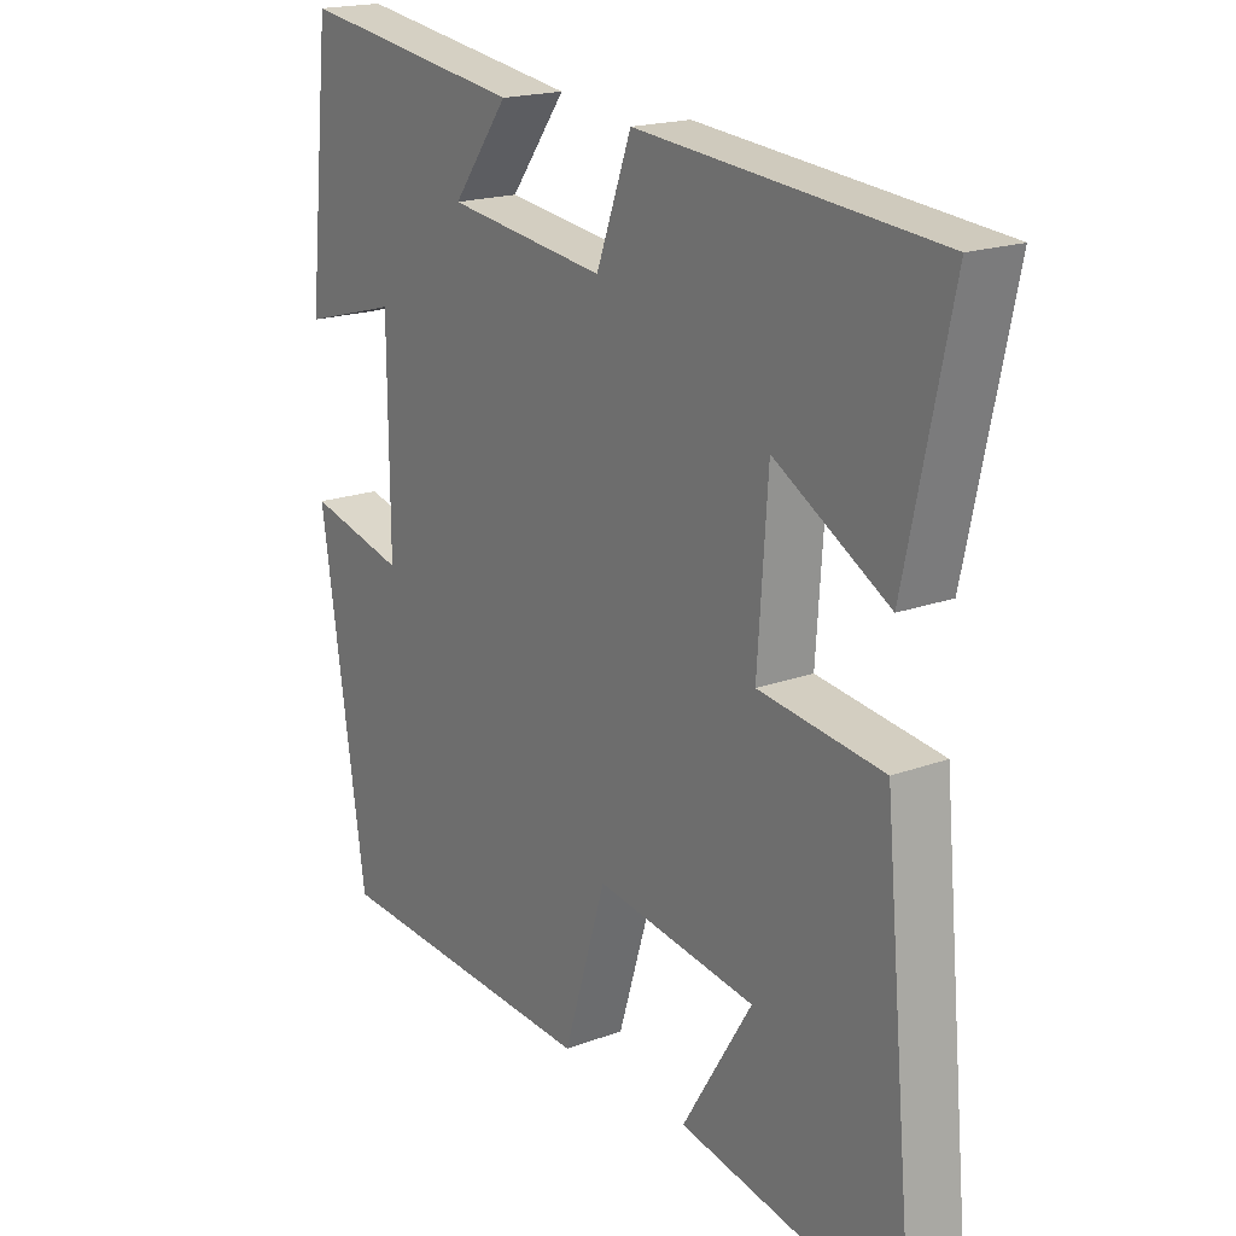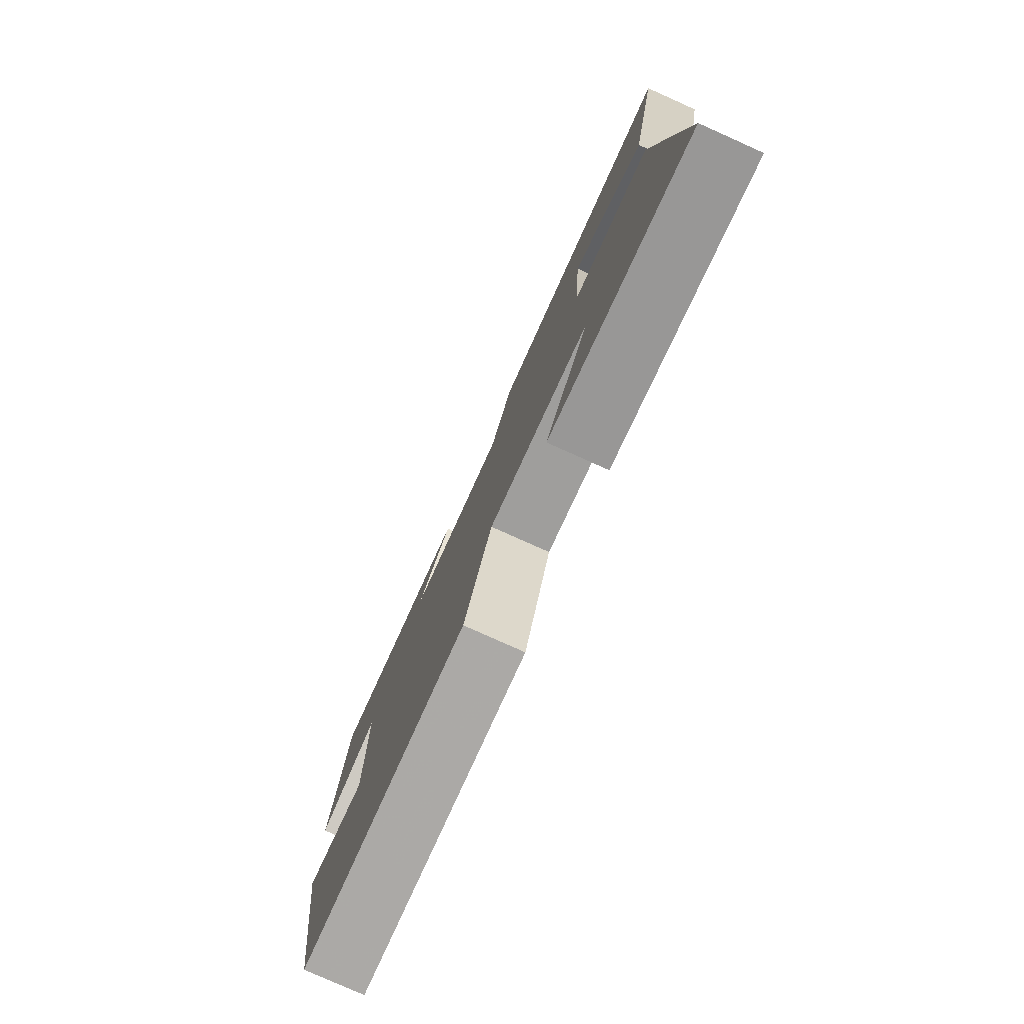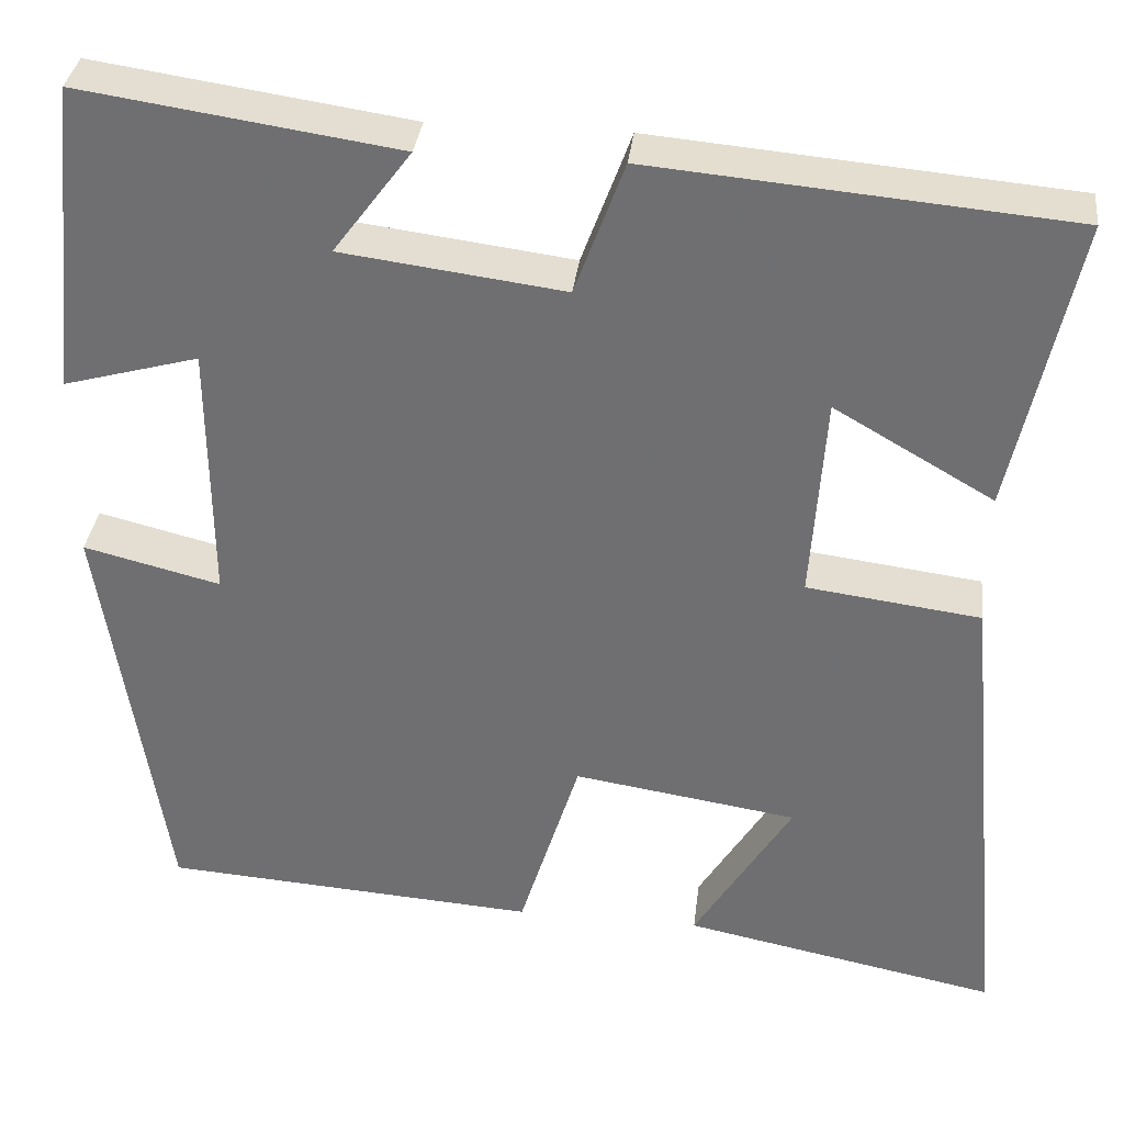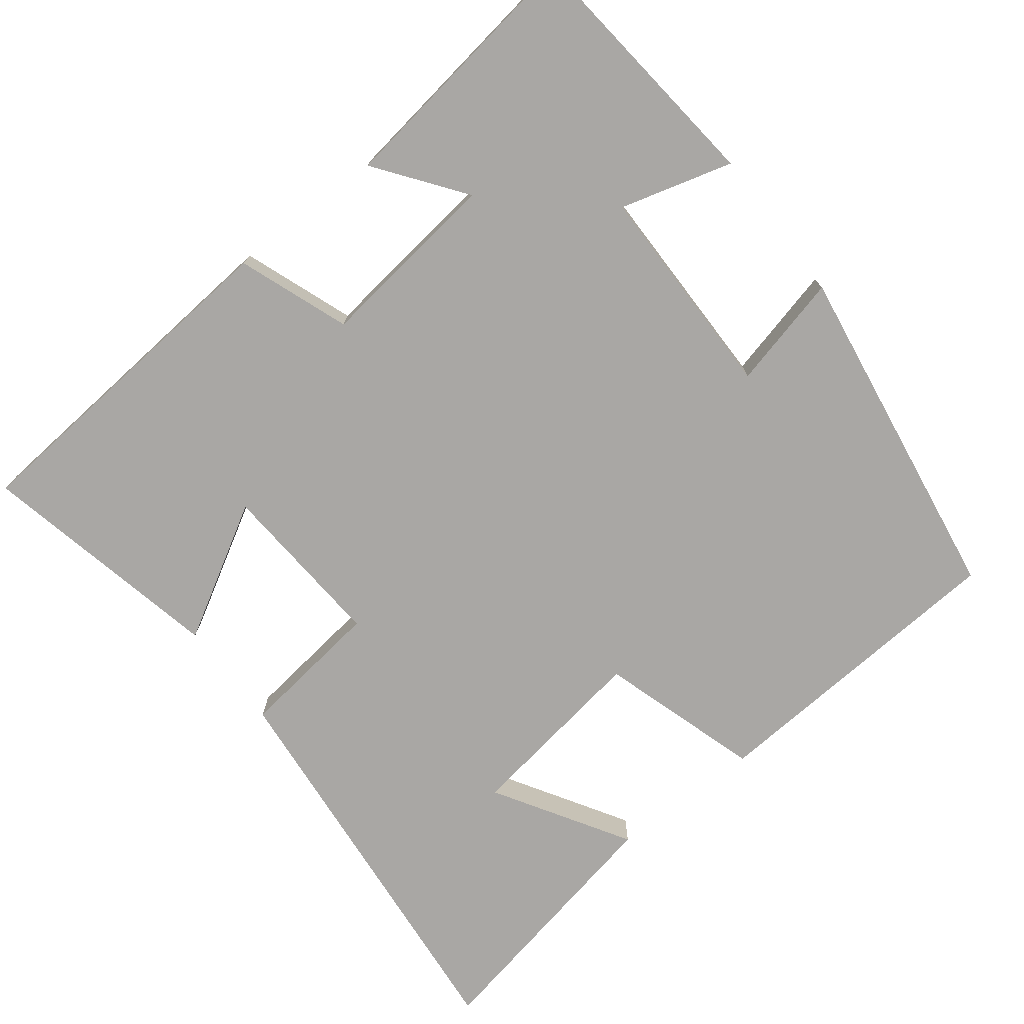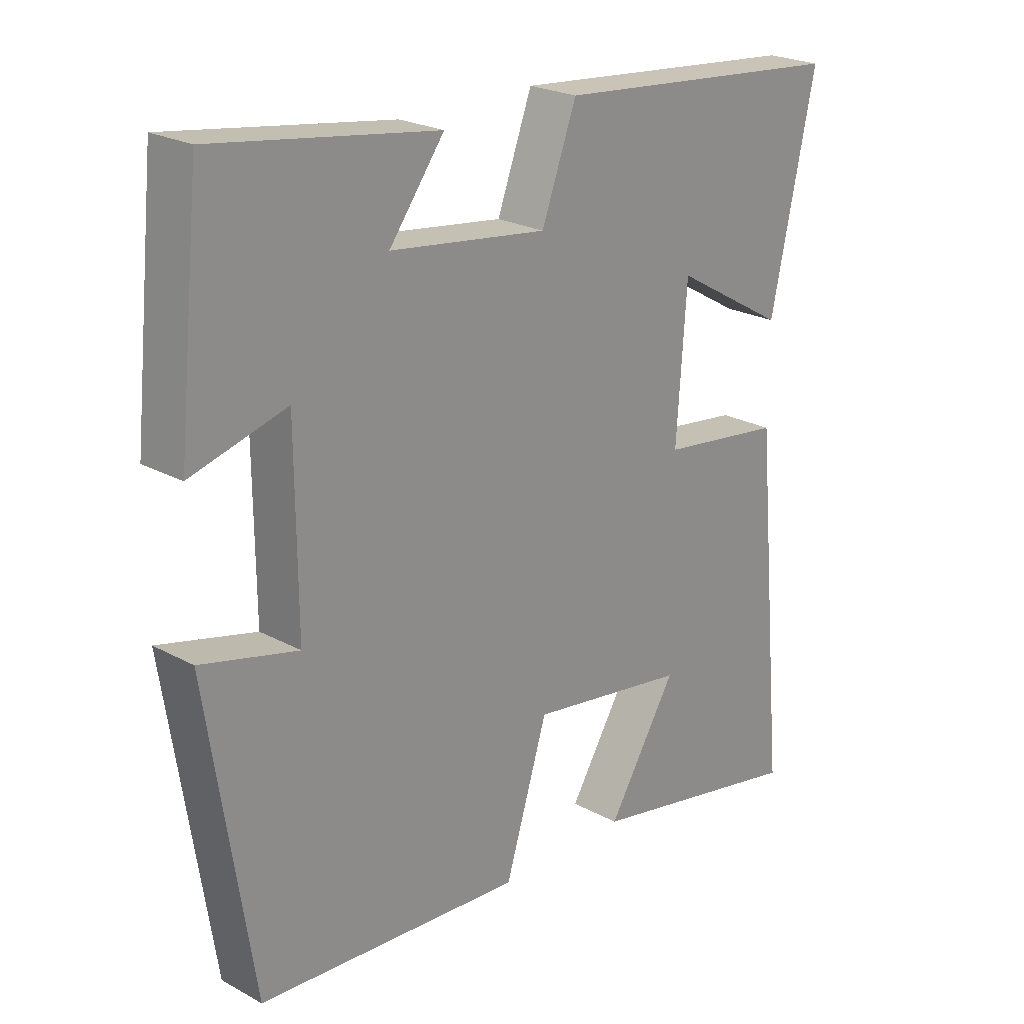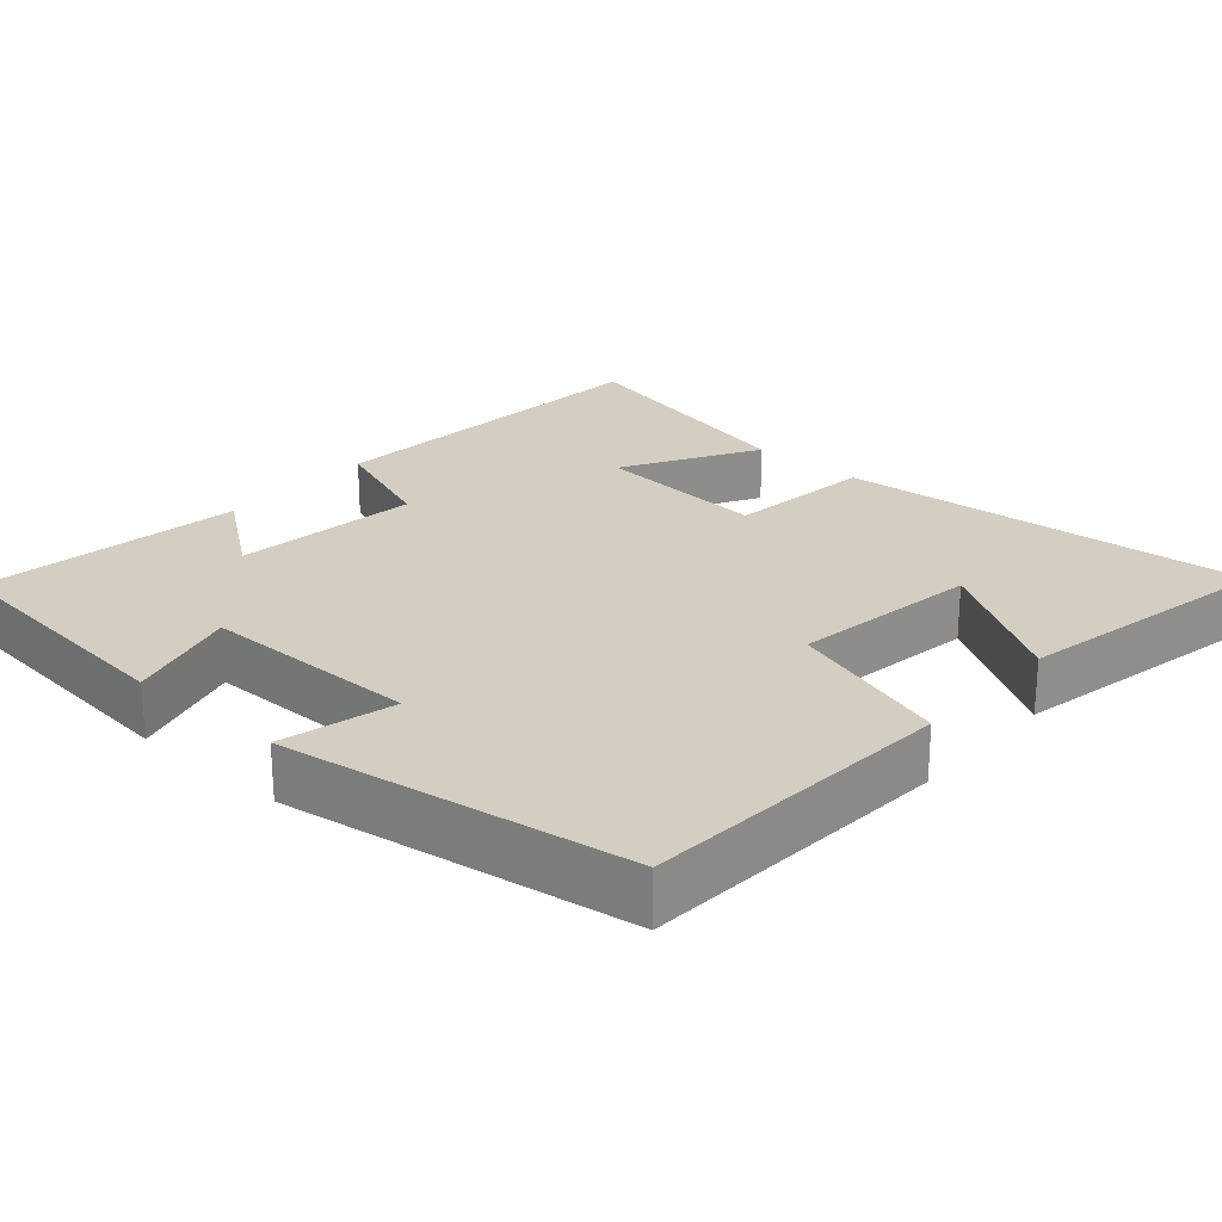
<metadata>
{"format":"obj","ext":"obj","renderer":"f3d","projection":"perspective","resolution":1024,"background":"white","views":[{"elev":18.6,"azim":-125.4,"up":"+Z"},{"elev":-79.4,"azim":-114.1,"up":"+Z"},{"elev":34.4,"azim":-173.3,"up":"+Z"},{"elev":-74.8,"azim":37.6,"up":"+Y"},{"elev":23.2,"azim":132.8,"up":"+Z"},{"elev":24.9,"azim":131.4,"up":"+Y"}]}
</metadata>
<code>
v -0.571 0.07 0.459
v -0.105 0.07 0.5
v -0.05 0.07 0.351
v 0.198 0.07 0.383
v 0.111 0.07 0.5
v 0.464 0.07 0.552
v 0.5 0.07 0.204
v 0.349 0.07 0.246
v 0.347 0.07 -0.046
v 0.5 0.07 -0.008
v 0.429 0.07 -0.472
v 0.009 0.07 -0.5
v -0.058 0.07 -0.284
v -0.308 0.07 -0.322
v -0.199 0.07 -0.5
v -0.551 0.07 -0.57
v -0.5 0.07 -0.022
v -0.306 0.07 0.003
v -0.322 0.07 0.233
v -0.5 0.07 0.13
v -0.571 0 0.459
v -0.105 0 0.5
v -0.05 0 0.351
v 0.198 0 0.383
v 0.111 0 0.5
v 0.464 0 0.552
v 0.5 0 0.204
v 0.349 0 0.246
v 0.347 0 -0.046
v 0.5 0 -0.008
v 0.429 0 -0.472
v 0.009 0 -0.5
v -0.058 0 -0.284
v -0.308 0 -0.322
v -0.199 0 -0.5
v -0.551 0 -0.57
v -0.5 0 -0.022
v -0.306 0 0.003
v -0.322 0 0.233
v -0.5 0 0.13
f 19 20 1 2
f 18 19 2 3
f 16 17 18
f 16 18 3 4
f 14 15 16
f 14 16 4
f 13 14 4
f 11 12 13
f 10 11 13
f 9 10 13
f 8 9 13 4
f 6 7 8
f 5 6 8
f 4 5 8
f 22 21 40 39
f 23 22 39 38
f 38 37 36
f 24 23 38 36
f 36 35 34
f 24 36 34
f 24 34 33
f 33 32 31
f 33 31 30
f 33 30 29
f 24 33 29 28
f 28 27 26
f 28 26 25
f 28 25 24
f 1 21 22 2
f 2 22 23 3
f 3 23 24 4
f 4 24 25 5
f 5 25 26 6
f 6 26 27 7
f 7 27 28 8
f 8 28 29 9
f 9 29 30 10
f 10 30 31 11
f 11 31 32 12
f 12 32 33 13
f 13 33 34 14
f 14 34 35 15
f 15 35 36 16
f 16 36 37 17
f 17 37 38 18
f 18 38 39 19
f 19 39 40 20
f 20 40 21 1

</code>
